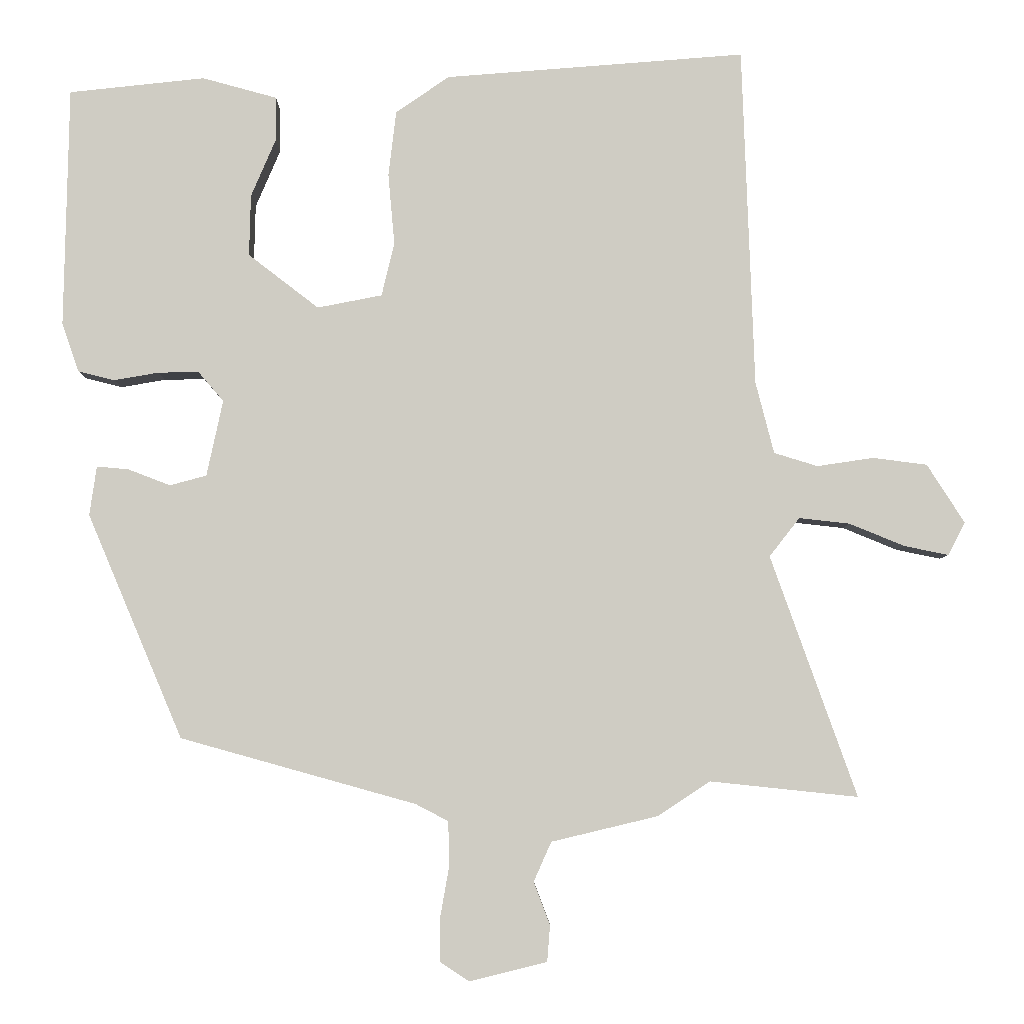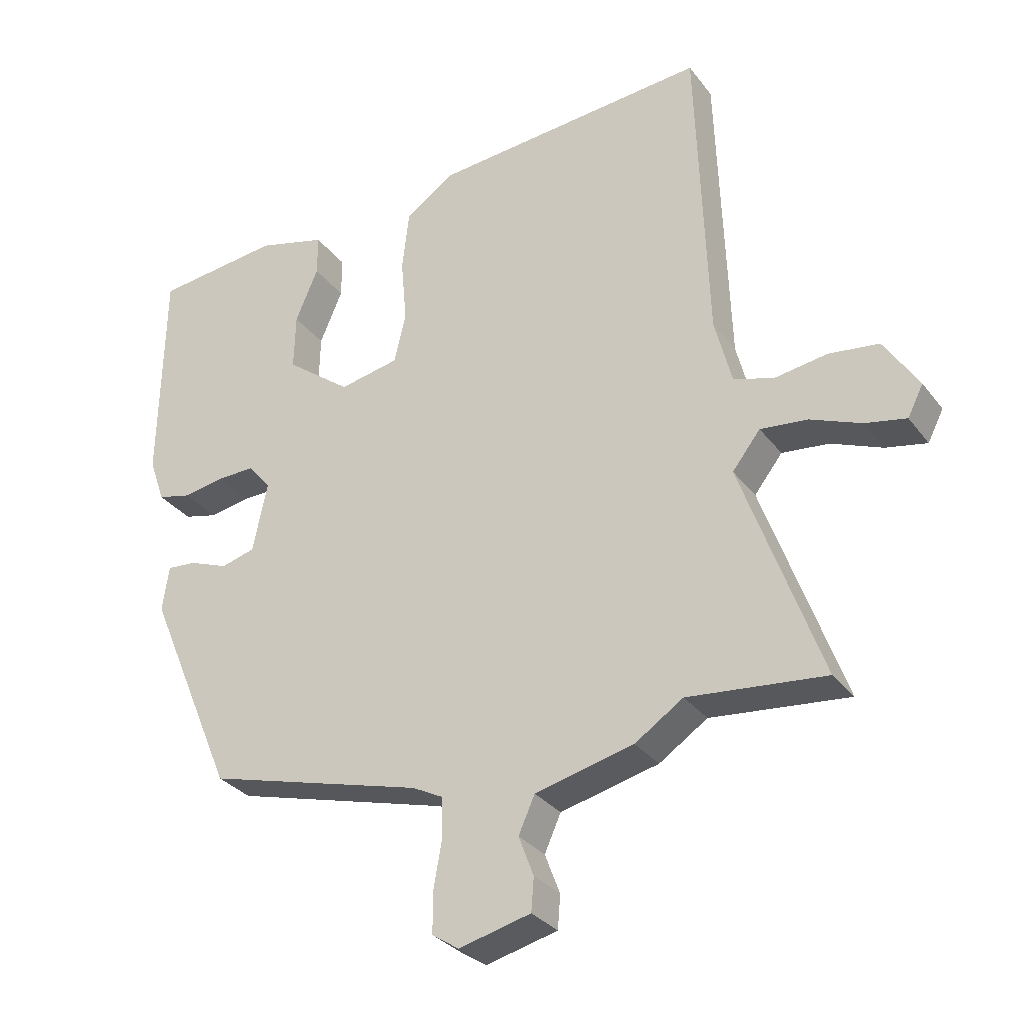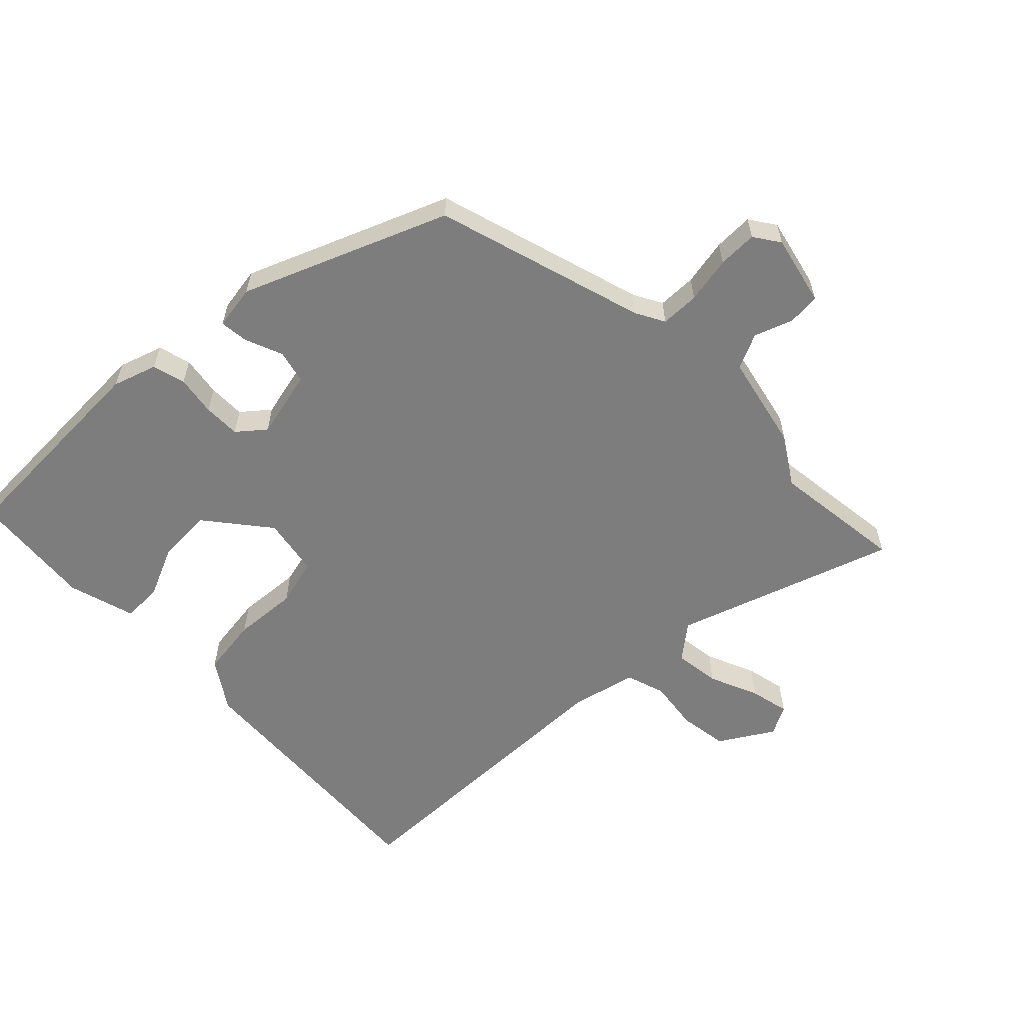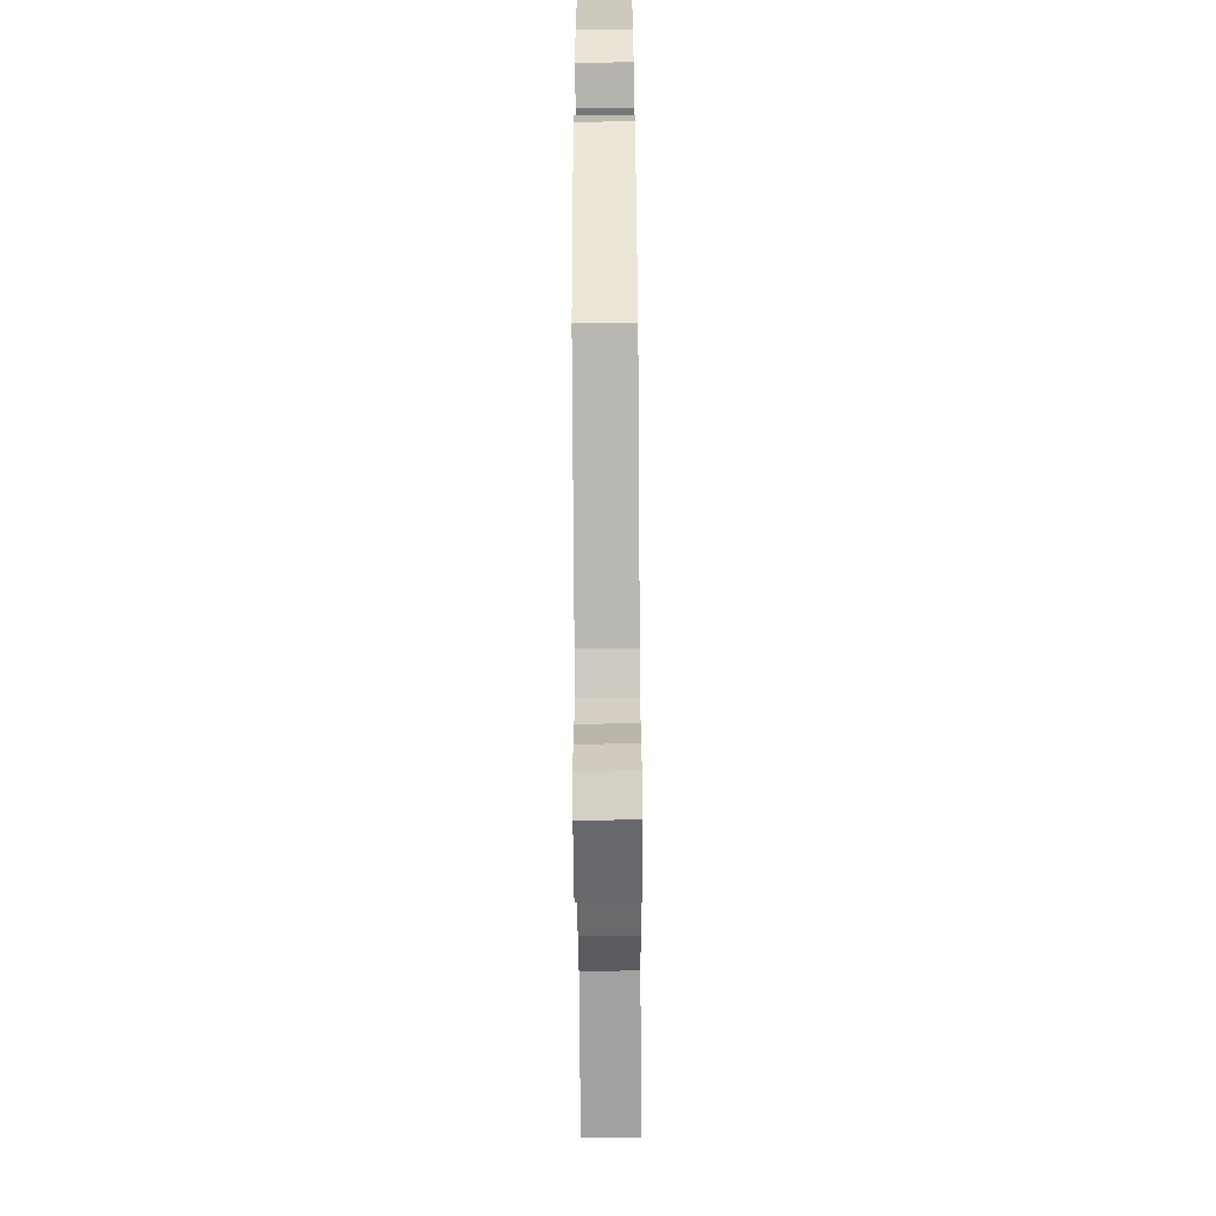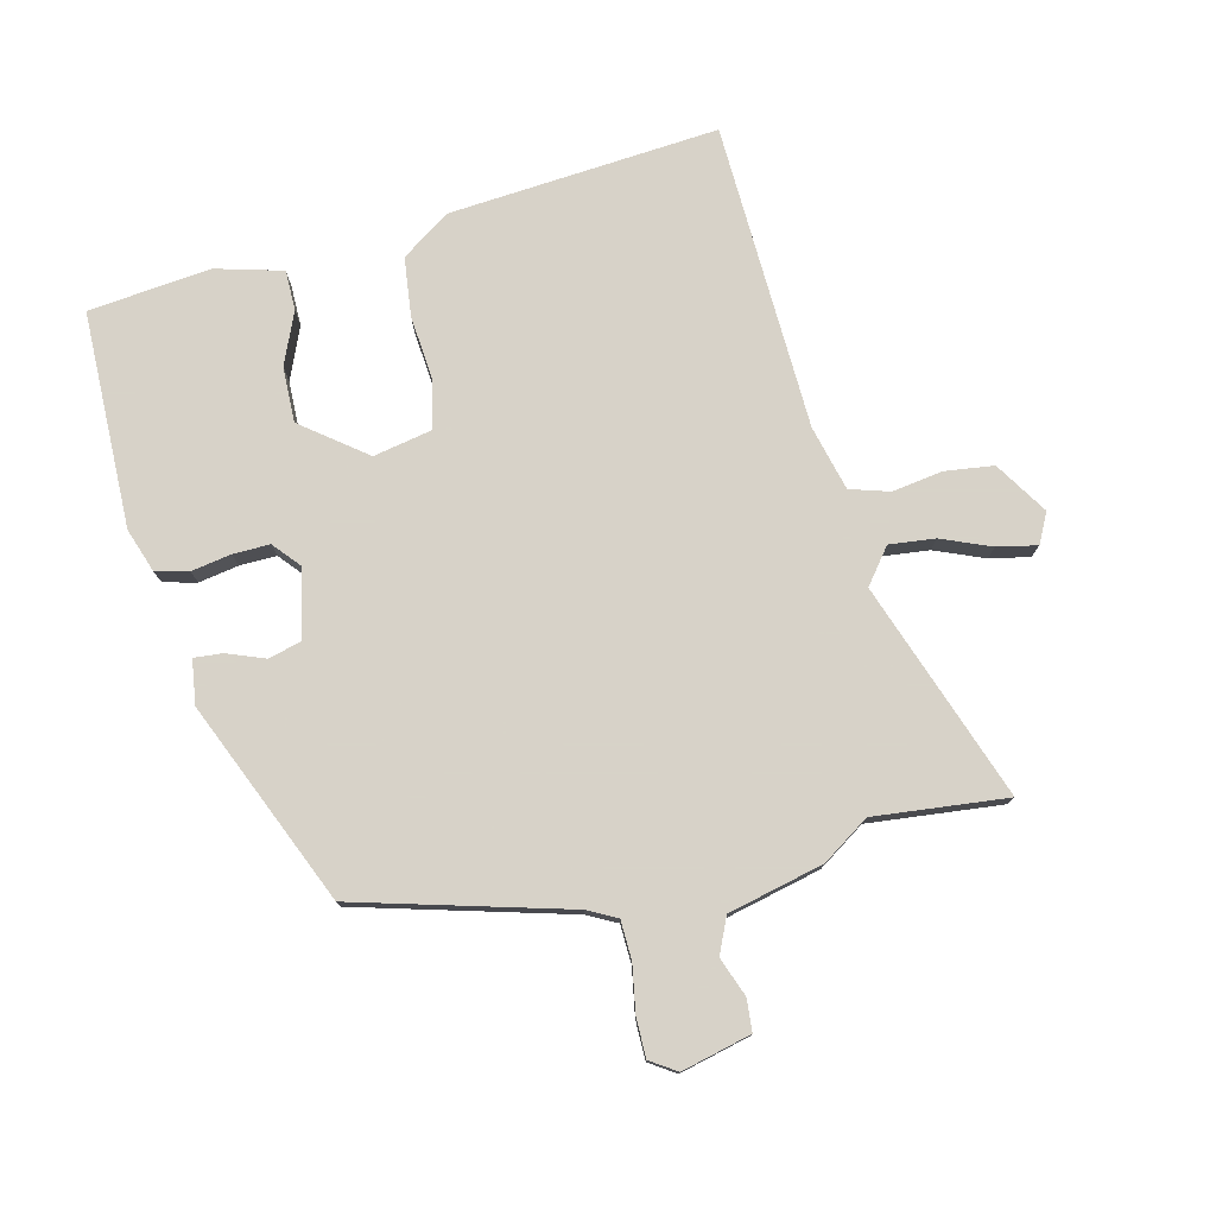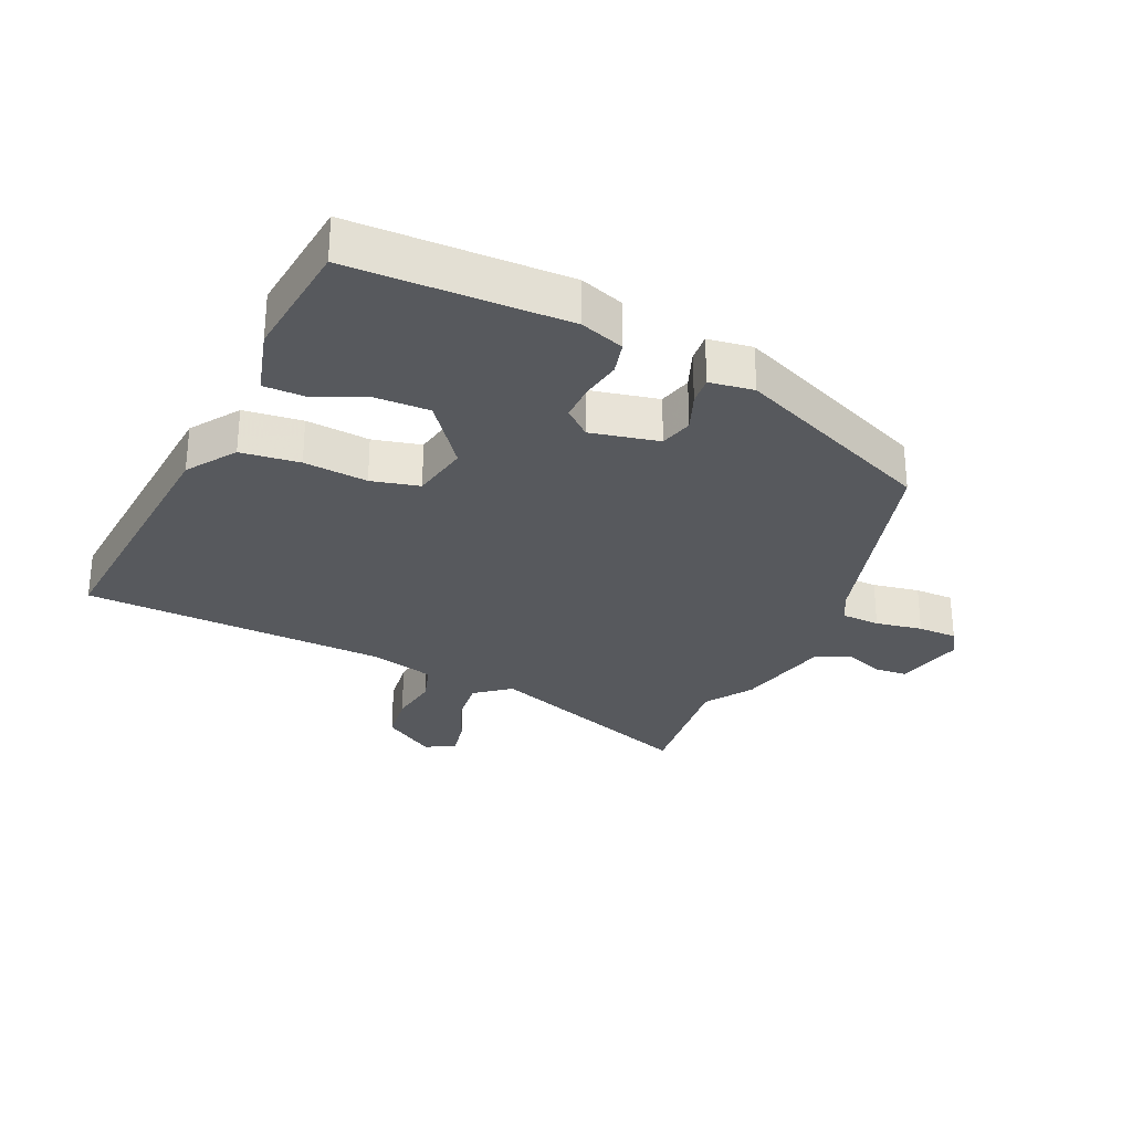
<metadata>
{"format":"obj","ext":"obj","renderer":"f3d","projection":"perspective","resolution":1024,"background":"white","views":[{"elev":-5.4,"azim":179.8,"up":"+Z"},{"elev":-31.1,"azim":-149.6,"up":"+Z"},{"elev":-59.1,"azim":135.3,"up":"+Y"},{"elev":-66.3,"azim":90.4,"up":"+Z"},{"elev":77.3,"azim":166.3,"up":"+Y"},{"elev":-29.0,"azim":65.8,"up":"+Y"}]}
</metadata>
<code>
v -0.475 0.07 0.562
v -0.049 0.07 0.528
v 0.027 0.07 0.476
v 0.038 0.07 0.383
v 0.029 0.07 0.282
v 0.047 0.07 0.206
v 0.139 0.07 0.188
v 0.239 0.07 0.265
v 0.237 0.07 0.352
v 0.202 0.07 0.434
v 0.202 0.07 0.497
v 0.308 0.07 0.526
v 0.501 0.07 0.505
v 0.507 0.07 0.164
v 0.483 0.07 0.095
v 0.431 0.07 0.082
v 0.368 0.07 0.093
v 0.31 0.07 0.094
v 0.274 0.07 0.052
v 0.297 0.07 -0.056
v 0.349 0.07 -0.07
v 0.409 0.07 -0.047
v 0.454 0.07 -0.043
v 0.464 0.07 -0.113
v 0.329 0.07 -0.431
v -0.005 0.07 -0.524
v -0.051 0.07 -0.548
v -0.053 0.07 -0.609
v -0.04 0.07 -0.683
v -0.04 0.07 -0.745
v -0.081 0.07 -0.772
v -0.191 0.07 -0.745
v -0.195 0.07 -0.694
v -0.172 0.07 -0.633
v -0.197 0.07 -0.577
v -0.348 0.07 -0.541
v -0.422 0.07 -0.492
v -0.632 0.07 -0.514
v -0.51 0.07 -0.172
v -0.553 0.07 -0.117
v -0.625 0.07 -0.125
v -0.703 0.07 -0.157
v -0.766 0.07 -0.17
v -0.79 0.07 -0.123
v -0.737 0.07 -0.04
v -0.66 0.07 -0.03
v -0.58 0.07 -0.042
v -0.518 0.07 -0.023
v -0.492 0.07 0.079
v -0.475 0 0.562
v -0.049 0 0.528
v 0.027 0 0.476
v 0.038 0 0.383
v 0.029 0 0.282
v 0.047 0 0.206
v 0.139 0 0.188
v 0.239 0 0.265
v 0.237 0 0.352
v 0.202 0 0.434
v 0.202 0 0.497
v 0.308 0 0.526
v 0.501 0 0.505
v 0.507 0 0.164
v 0.483 0 0.095
v 0.431 0 0.082
v 0.368 0 0.093
v 0.31 0 0.094
v 0.274 0 0.052
v 0.297 0 -0.056
v 0.349 0 -0.07
v 0.409 0 -0.047
v 0.454 0 -0.043
v 0.464 0 -0.113
v 0.329 0 -0.431
v -0.005 0 -0.524
v -0.051 0 -0.548
v -0.053 0 -0.609
v -0.04 0 -0.683
v -0.04 0 -0.745
v -0.081 0 -0.772
v -0.191 0 -0.745
v -0.195 0 -0.694
v -0.172 0 -0.633
v -0.197 0 -0.577
v -0.348 0 -0.541
v -0.422 0 -0.492
v -0.632 0 -0.514
v -0.51 0 -0.172
v -0.553 0 -0.117
v -0.625 0 -0.125
v -0.703 0 -0.157
v -0.766 0 -0.17
v -0.79 0 -0.123
v -0.737 0 -0.04
v -0.66 0 -0.03
v -0.58 0 -0.042
v -0.518 0 -0.023
v -0.492 0 0.079
f 45 46 47
f 44 45 47
f 43 44 47
f 42 43 47
f 41 42 47
f 40 41 47 48
f 39 40 48
f 37 38 39
f 39 48 49
f 37 39 49
f 36 37 49
f 35 36 49
f 32 33 34
f 31 32 34
f 30 31 34
f 29 30 34
f 28 29 34
f 27 28 34 35
f 1 2 3
f 49 1 3
f 35 49 3
f 27 35 3
f 26 27 3
f 24 25 26
f 23 24 26
f 22 23 26
f 21 22 26
f 15 16 17
f 14 15 17
f 13 14 17
f 12 13 17
f 11 12 17
f 10 11 17
f 9 10 17
f 8 9 17 18
f 7 8 18 19
f 3 4 5
f 26 3 5
f 26 5 6
f 20 21 26
f 19 20 26
f 7 19 26
f 6 7 26
f 96 95 94
f 96 94 93
f 96 93 92
f 96 92 91
f 96 91 90
f 97 96 90 89
f 97 89 88
f 88 87 86
f 98 97 88
f 98 88 86
f 98 86 85
f 98 85 84
f 83 82 81
f 83 81 80
f 83 80 79
f 83 79 78
f 83 78 77
f 84 83 77 76
f 52 51 50
f 52 50 98
f 52 98 84
f 52 84 76
f 52 76 75
f 75 74 73
f 75 73 72
f 75 72 71
f 75 71 70
f 66 65 64
f 66 64 63
f 66 63 62
f 66 62 61
f 66 61 60
f 66 60 59
f 66 59 58
f 67 66 58 57
f 68 67 57 56
f 54 53 52
f 54 52 75
f 55 54 75
f 75 70 69
f 75 69 68
f 75 68 56
f 75 56 55
f 1 50 51 2
f 2 51 52 3
f 3 52 53 4
f 4 53 54 5
f 5 54 55 6
f 6 55 56 7
f 7 56 57 8
f 8 57 58 9
f 9 58 59 10
f 10 59 60 11
f 11 60 61 12
f 12 61 62 13
f 13 62 63 14
f 14 63 64 15
f 15 64 65 16
f 16 65 66 17
f 17 66 67 18
f 18 67 68 19
f 19 68 69 20
f 20 69 70 21
f 21 70 71 22
f 22 71 72 23
f 23 72 73 24
f 24 73 74 25
f 25 74 75 26
f 26 75 76 27
f 27 76 77 28
f 28 77 78 29
f 29 78 79 30
f 30 79 80 31
f 31 80 81 32
f 32 81 82 33
f 33 82 83 34
f 34 83 84 35
f 35 84 85 36
f 36 85 86 37
f 37 86 87 38
f 38 87 88 39
f 39 88 89 40
f 40 89 90 41
f 41 90 91 42
f 42 91 92 43
f 43 92 93 44
f 44 93 94 45
f 45 94 95 46
f 46 95 96 47
f 47 96 97 48
f 48 97 98 49
f 49 98 50 1

</code>
